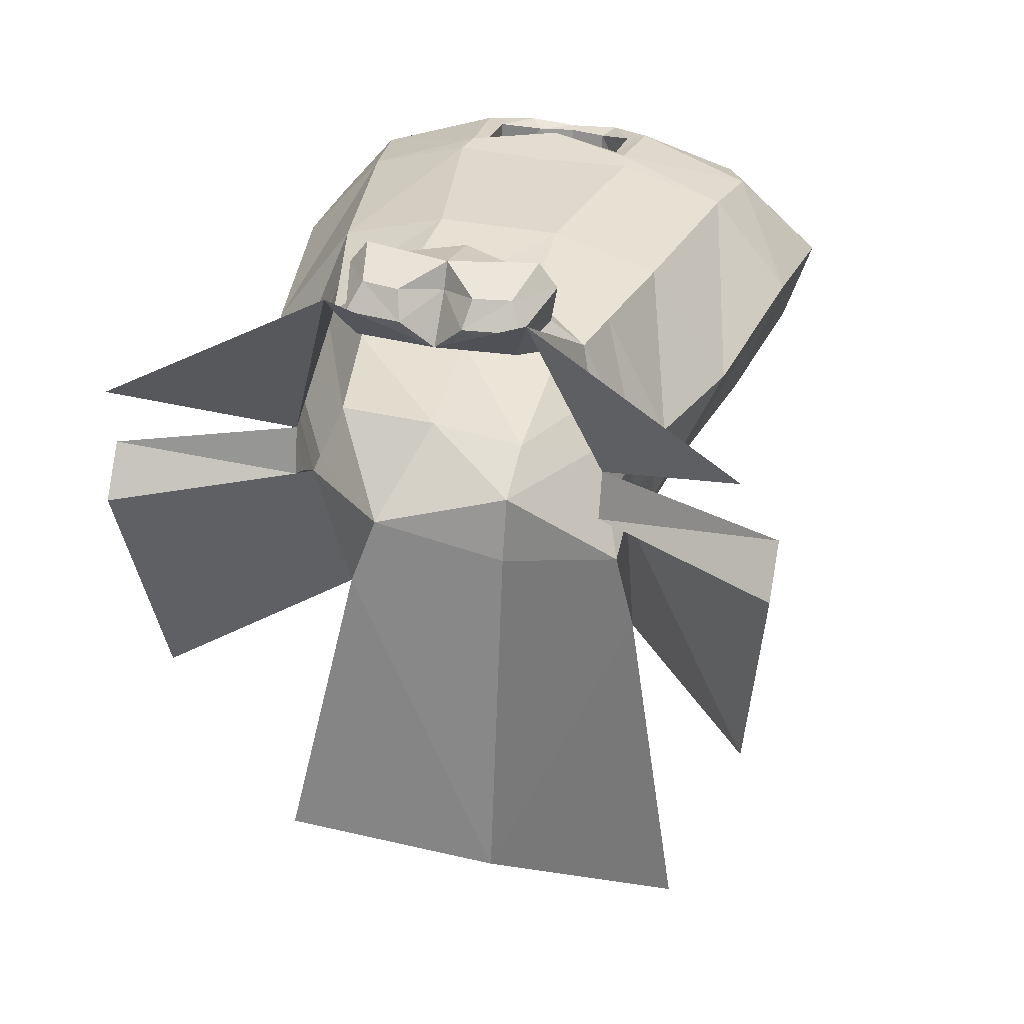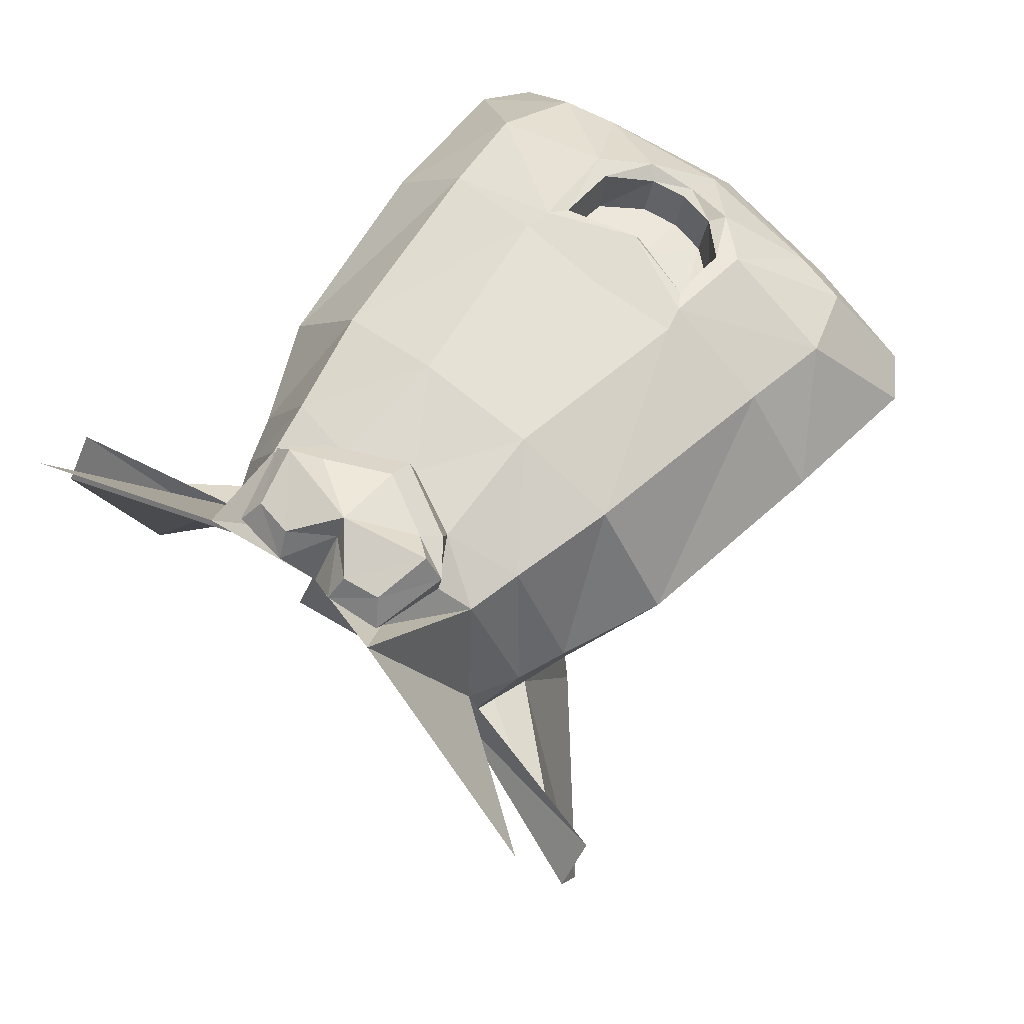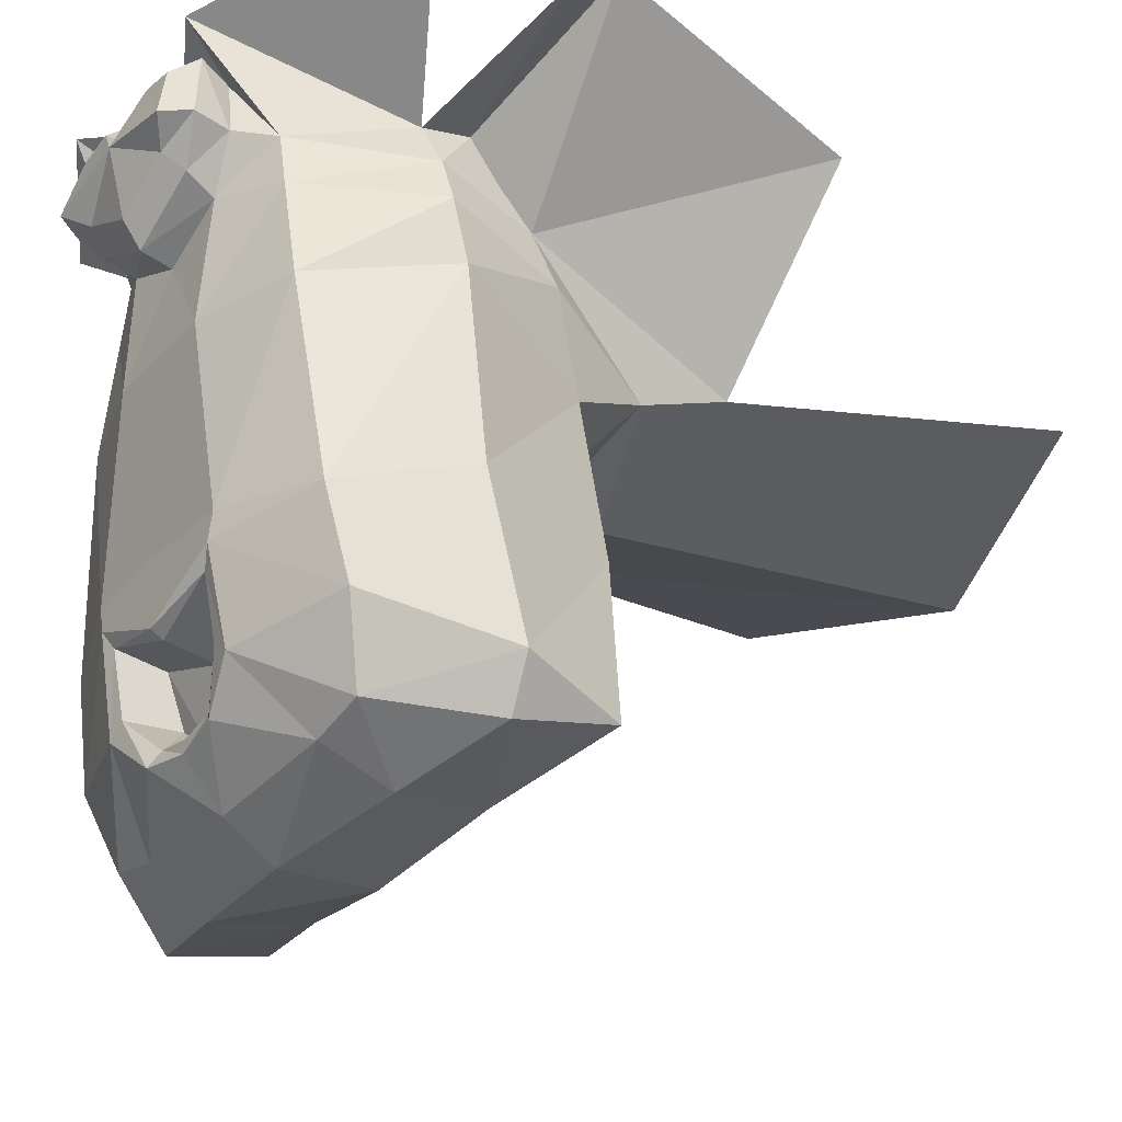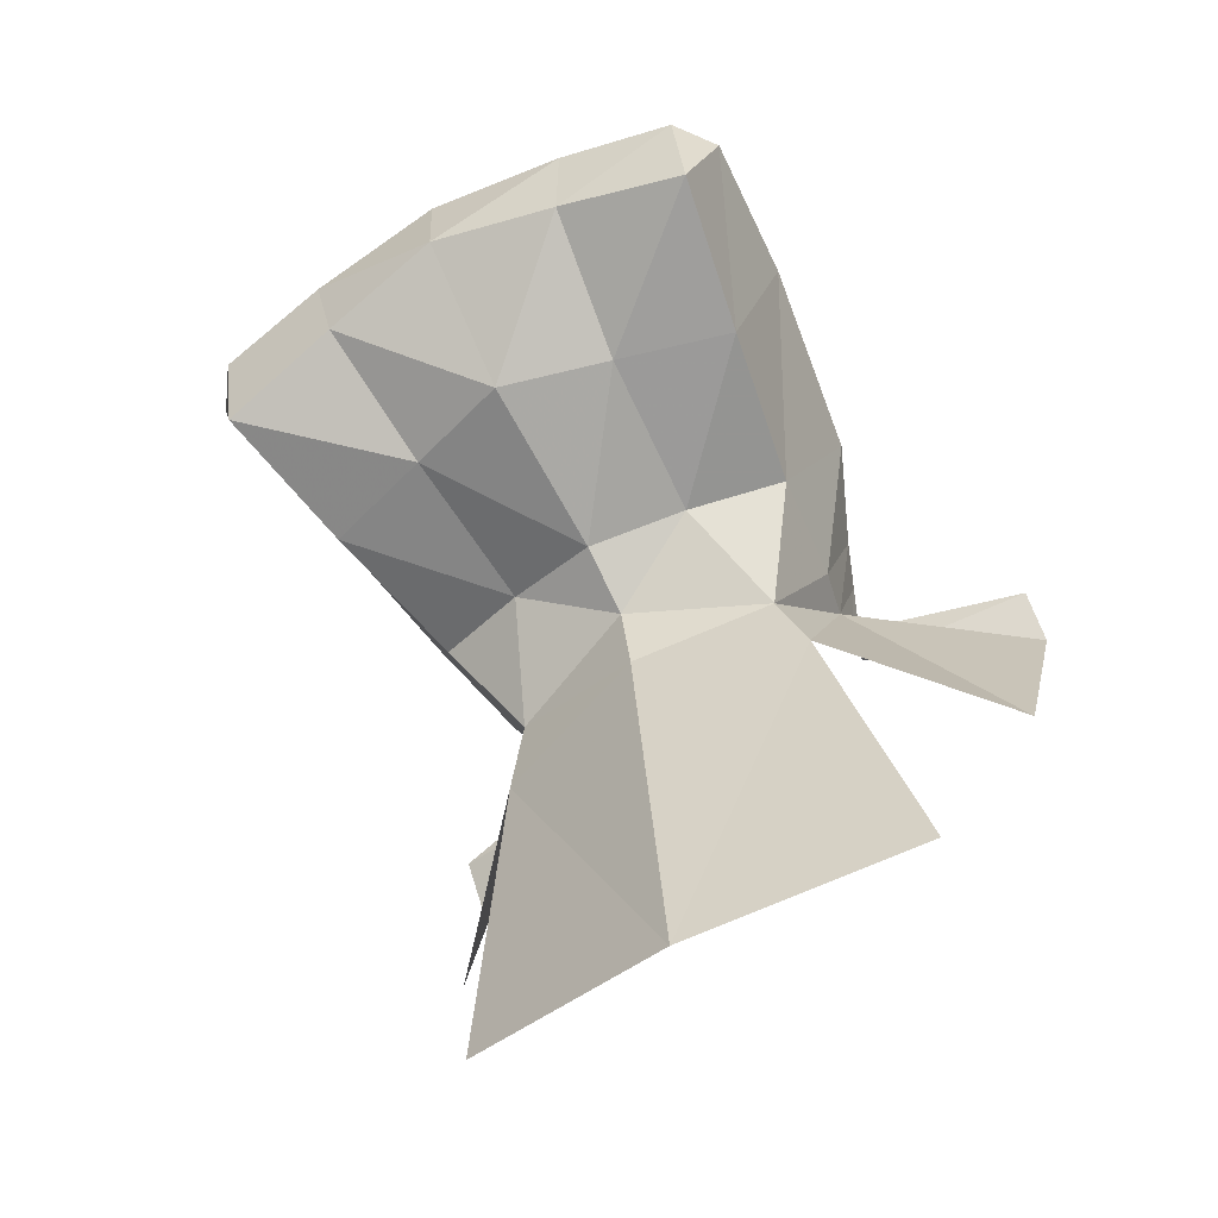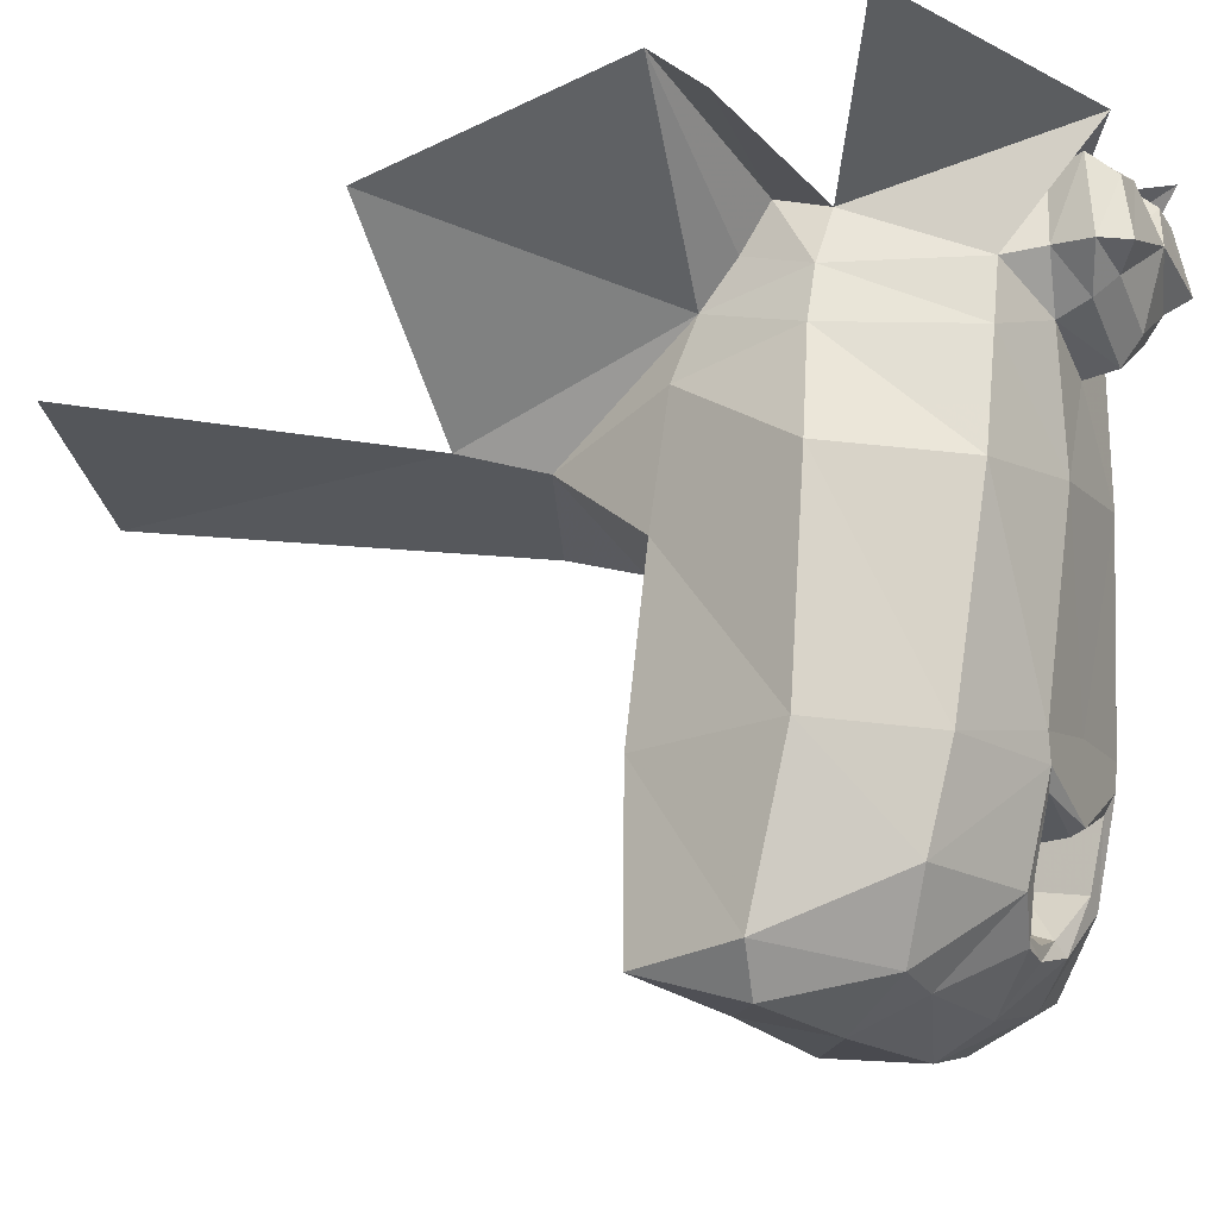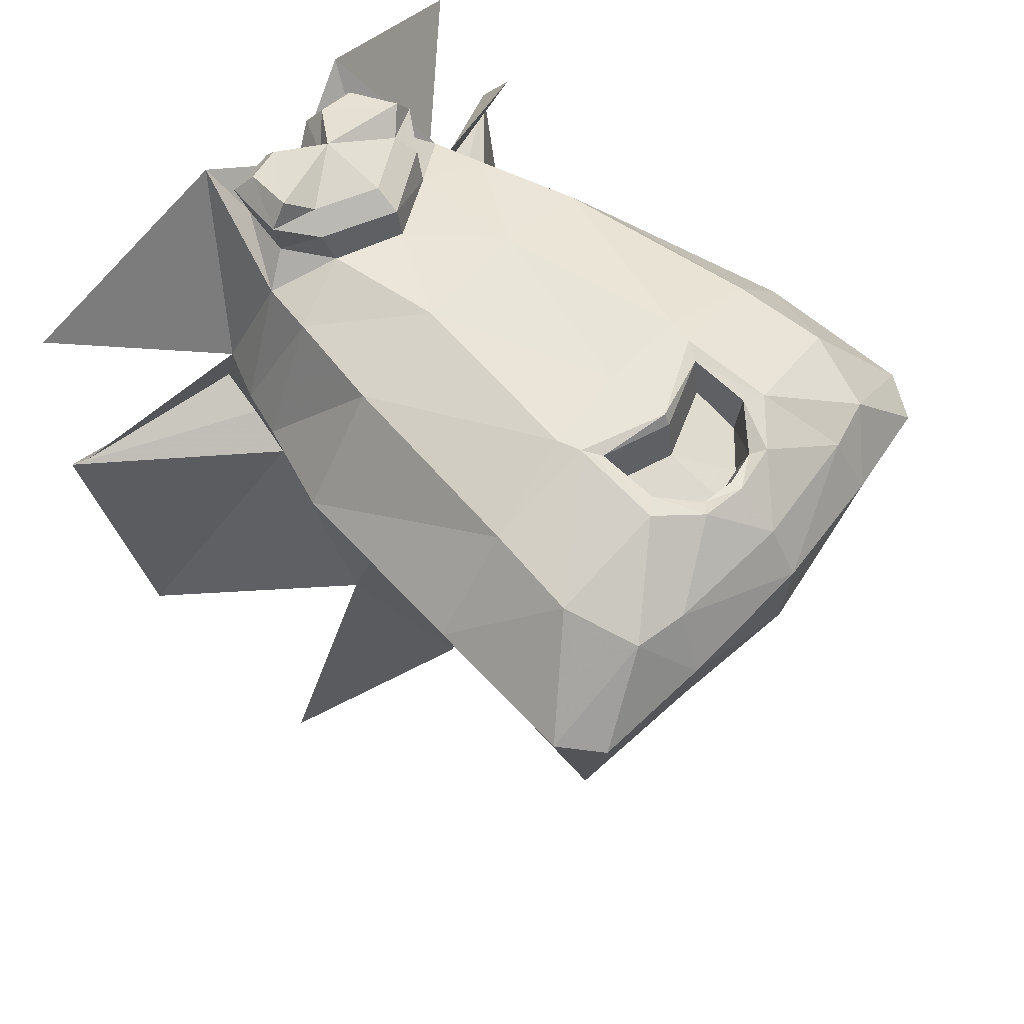
<metadata>
{"format":"obj","ext":"obj","renderer":"f3d","projection":"perspective","resolution":1024,"background":"white","views":[{"elev":35.4,"azim":-165.4,"up":"+Z"},{"elev":68.5,"azim":-140.0,"up":"+Z"},{"elev":-31.1,"azim":55.0,"up":"+Y"},{"elev":-64.6,"azim":29.1,"up":"+Z"},{"elev":-10.6,"azim":-65.9,"up":"+Y"},{"elev":58.5,"azim":-50.1,"up":"+Z"}]}
</metadata>
<code>
o partition_0
v 0.09375 -0.75 0.6641
v 0.04688 -0.8516 0.6328
v 0.09375 -0.8125 0.6406
v -0.09375 -0.8125 0.6406
v -0.04688 -0.8516 0.6328
v -0.09375 -0.75 0.6641
v 0.2188 -0.2812 0.4297
v 0.2109 -0.3906 0.1641
v 0.4062 -0.1719 0.1484
v -0.4062 -0.1719 0.1484
v -0.2109 -0.3906 0.1641
v -0.2188 -0.2812 0.4297
v 0.4375 -0.09375 0.4688
v 0.2031 -0.1719 0.5
v 0.2109 -0.2266 0.4688
v -0.2109 -0.2266 0.4688
v -0.2031 -0.1719 0.5
v -0.4375 -0.09375 0.4688
v -0.1797 -0.4141 0.2578
v -0.2344 -0.3516 0.4062
v 0.2344 -0.3516 0.4062
v 0.1797 -0.4141 0.2578
v 0 -0.4609 0.1875
v 0 -0.4844 0.2812
v -0.2969 -0.3125 -0.2656
v 0 -0.3828 -0.3516
v 0.2969 -0.3125 -0.2656
v -0.4375 -0.1406 0.5312
v -0.2031 -0.1875 0.5625
v 0.2031 -0.1875 0.5625
v 0.4375 -0.1406 0.5312
v -0.2344 -0.25 0.5547
v 0.2344 -0.25 0.5547
v -0.2578 -0.3125 0.5547
v -0.3125 -0.4375 0.5703
v 0.3125 -0.4375 0.5703
v 0.2578 -0.3125 0.5547
v -0.25 -0.5 0.3906
v -0.3516 -0.6953 0.5703
v 0.3516 -0.6953 0.5703
v 0.25 -0.5 0.3906
v -0.125 -0.5391 0.3594
v 0.125 -0.5391 0.3594
v -0.1641 -0.9453 0.4375
v -0.3281 -0.9141 0.3984
v -0.1406 -0.7578 0.3672
v -0.2891 -0.7109 0.3828
v 0.2891 -0.7109 0.3828
v 0.3281 -0.9141 0.3984
v 0.1406 -0.7578 0.3672
v 0.1641 -0.9453 0.4375
v -0.3672 -0.8906 0.5312
v 0.3672 -0.8906 0.5312
v -0.3281 -0.9453 0.5234
v 0.3281 -0.9453 0.5234
v -0.1797 -0.9688 0.5547
v 0.1797 -0.9688 0.5547
v 0 -0.9766 0.4609
v 0 -0.9844 0.5781
v 0 -0.8047 0.3438
v 0 -0.5703 0.3203
v 0 -0.8594 0.6328
v 0 -0.7812 0.6562
v 0 -0.7734 0.7188
v -0.09375 -0.7422 0.7266
v 0.09375 -0.7422 0.7266
v -0.09375 -0.8203 0.7109
v 0.09375 -0.8203 0.7109
v -0.04688 -0.8672 0.6875
v 0.04688 -0.8672 0.6875
v 0 -0.875 0.6875
v -0.0625 -0.8828 0.6953
v 0 -0.8906 0.6875
v 0.0625 -0.8828 0.6953
v -0.1172 -0.8359 0.7109
v 0.1172 -0.8359 0.7109
v -0.1094 -0.7188 0.7344
v 0.1094 -0.7188 0.7344
v 0 -0.7656 0.7344
v -0.1641 -0.2422 0.7109
v -0.125 -0.1016 0.8125
v 0.125 -0.1016 0.8125
v 0.1641 -0.2422 0.7109
v -0.1797 -0.3125 0.7109
v 0.1797 -0.3125 0.7109
v -0.2109 -0.4453 0.7109
v 0.2109 -0.4453 0.7109
v -0.07812 -0.4453 0.75
v -0.08594 -0.2891 0.7422
v 0.08594 -0.2891 0.7422
v 0.07812 -0.4453 0.75
v -0.125 -0.2266 0.75
v 0.125 -0.2266 0.75
v -0.1016 -0.1484 0.7422
v 0.1016 -0.1484 0.7422
v 0 -0.1406 0.7422
v -0.07812 -0.25 0.8047
v 0 -0.2891 0.8047
v 0 -0.2031 0.8281
v -0.1094 -0.2266 0.8281
v 0.07812 -0.25 0.8047
v 0.1094 -0.2266 0.8281
v -0.09375 -0.1562 0.8125
v -0.04688 -0.1484 0.8125
v 0.04688 -0.1484 0.8125
v 0.09375 -0.1562 0.8125
v -0.1328 -0.2266 0.7969
v -0.09375 -0.2734 0.7812
v 0.1328 -0.2266 0.7969
v 0.09375 -0.2734 0.7812
v -0.1094 -0.1328 0.7812
v 0.1094 -0.1328 0.7812
v -0.03906 -0.125 0.7812
v 0.03906 -0.125 0.7812
v 0 -0.1875 0.7969
v 0 -0.3203 0.7812
v 0 -0.3281 0.7422
v 0 -0.1953 0.75
v -0.1172 -0.6875 0.7344
v 0 -0.6797 0.7344
v 0.1172 -0.6875 0.7344
v 0 -0.4453 0.75
v -0.25 -0.7031 0.6875
v -0.2656 -0.8203 0.6641
v 0.2656 -0.8203 0.6641
v 0.25 -0.7031 0.6875
v -0.2344 -0.9141 0.6328
v 0.2344 -0.9141 0.6328
v -0.1641 -0.9297 0.6328
v 0.1641 -0.9297 0.6328
v 0 -0.9453 0.6406
v -0.3984 -0.04688 0.6719
v 0.3984 -0.04688 0.6719
f 1 2 3
f 4 5 6
f 7 8 9
f 10 11 12
f 13 14 15
f 16 17 18
f 12 16 18
f 12 18 10
f 13 15 7
f 13 7 9
f 11 19 12
f 19 20 12
f 21 22 7
f 22 8 7
f 19 11 23
f 19 23 24
f 23 8 22
f 23 22 24
f 11 25 26
f 11 26 23
f 26 27 8
f 26 8 23
f 18 17 28
f 17 29 28
f 30 14 31
f 14 13 31
f 16 32 17
f 32 29 17
f 30 33 14
f 33 15 14
f 12 20 34
f 20 35 34
f 36 21 37
f 21 7 37
f 16 12 32
f 12 34 32
f 37 7 33
f 7 15 33
f 38 39 35
f 38 35 20
f 36 40 41
f 36 41 21
f 42 38 19
f 38 20 19
f 21 41 22
f 41 43 22
f 44 45 46
f 45 47 46
f 48 49 50
f 49 51 50
f 42 46 47
f 42 47 38
f 48 50 43
f 48 43 41
f 47 52 39
f 47 39 38
f 40 53 48
f 40 48 41
f 45 54 52
f 45 52 47
f 53 55 49
f 53 49 48
f 44 56 54
f 44 54 45
f 55 57 51
f 55 51 49
f 58 59 56
f 58 56 44
f 57 59 58
f 57 58 51
f 46 60 44
f 60 58 44
f 58 60 51
f 60 50 51
f 42 61 46
f 61 60 46
f 60 61 50
f 61 43 50
f 19 24 42
f 24 61 42
f 61 24 43
f 24 22 43
f 5 62 63
f 5 63 6
f 63 62 2
f 63 2 1
f 63 64 6
f 64 65 6
f 66 64 1
f 64 63 1
f 6 65 67
f 6 67 4
f 68 66 1
f 68 1 3
f 4 67 69
f 4 69 5
f 70 68 3
f 70 3 2
f 5 69 62
f 69 71 62
f 71 70 62
f 70 2 62
f 69 72 73
f 69 73 71
f 73 74 70
f 73 70 71
f 67 75 72
f 67 72 69
f 74 76 68
f 74 68 70
f 65 77 75
f 65 75 67
f 76 78 66
f 76 66 68
f 64 79 65
f 79 77 65
f 78 79 66
f 79 64 66
f 80 81 29
f 80 29 32
f 30 82 83
f 30 83 33
f 80 32 84
f 32 34 84
f 37 33 85
f 33 83 85
f 84 34 86
f 34 35 86
f 36 37 87
f 37 85 87
f 86 88 84
f 88 89 84
f 90 91 85
f 91 87 85
f 84 89 80
f 89 92 80
f 93 90 83
f 90 85 83
f 80 92 94
f 80 94 81
f 95 93 83
f 95 83 82
f 81 94 96
f 96 95 82
f 97 98 99
f 97 99 100
f 99 98 101
f 99 101 102
f 103 100 104
f 100 99 104
f 99 102 105
f 102 106 105
f 97 100 107
f 97 107 108
f 109 102 101
f 109 101 110
f 100 103 107
f 103 111 107
f 112 106 109
f 106 102 109
f 103 104 113
f 103 113 111
f 114 105 106
f 114 106 112
f 104 99 115
f 104 115 113
f 115 99 105
f 115 105 114
f 97 108 98
f 108 116 98
f 116 110 98
f 110 101 98
f 108 89 116
f 89 117 116
f 117 90 116
f 90 110 116
f 113 115 96
f 115 118 96
f 118 115 96
f 115 114 96
f 111 113 94
f 113 96 94
f 96 114 95
f 114 112 95
f 107 111 92
f 111 94 92
f 95 112 93
f 112 109 93
f 108 107 92
f 108 92 89
f 93 109 110
f 93 110 90
f 119 77 120
f 77 79 120
f 79 78 120
f 78 121 120
f 122 88 120
f 88 119 120
f 121 91 120
f 91 122 120
f 122 117 88
f 117 89 88
f 90 117 91
f 117 122 91
f 123 124 77
f 123 77 119
f 78 125 126
f 78 126 121
f 119 88 86
f 119 86 123
f 87 91 121
f 87 121 126
f 127 75 124
f 75 77 124
f 78 76 125
f 76 128 125
f 129 72 75
f 129 75 127
f 76 74 130
f 76 130 128
f 131 73 72
f 131 72 129
f 74 73 131
f 74 131 130
f 132 29 81
f 30 133 82
f 123 86 35
f 123 35 39
f 36 87 126
f 36 126 40
f 124 123 39
f 124 39 52
f 40 126 125
f 40 125 53
f 127 124 52
f 127 52 54
f 53 125 128
f 53 128 55
f 129 127 56
f 127 54 56
f 55 128 57
f 128 130 57
f 131 129 59
f 129 56 59
f 57 130 59
f 130 131 59

</code>
